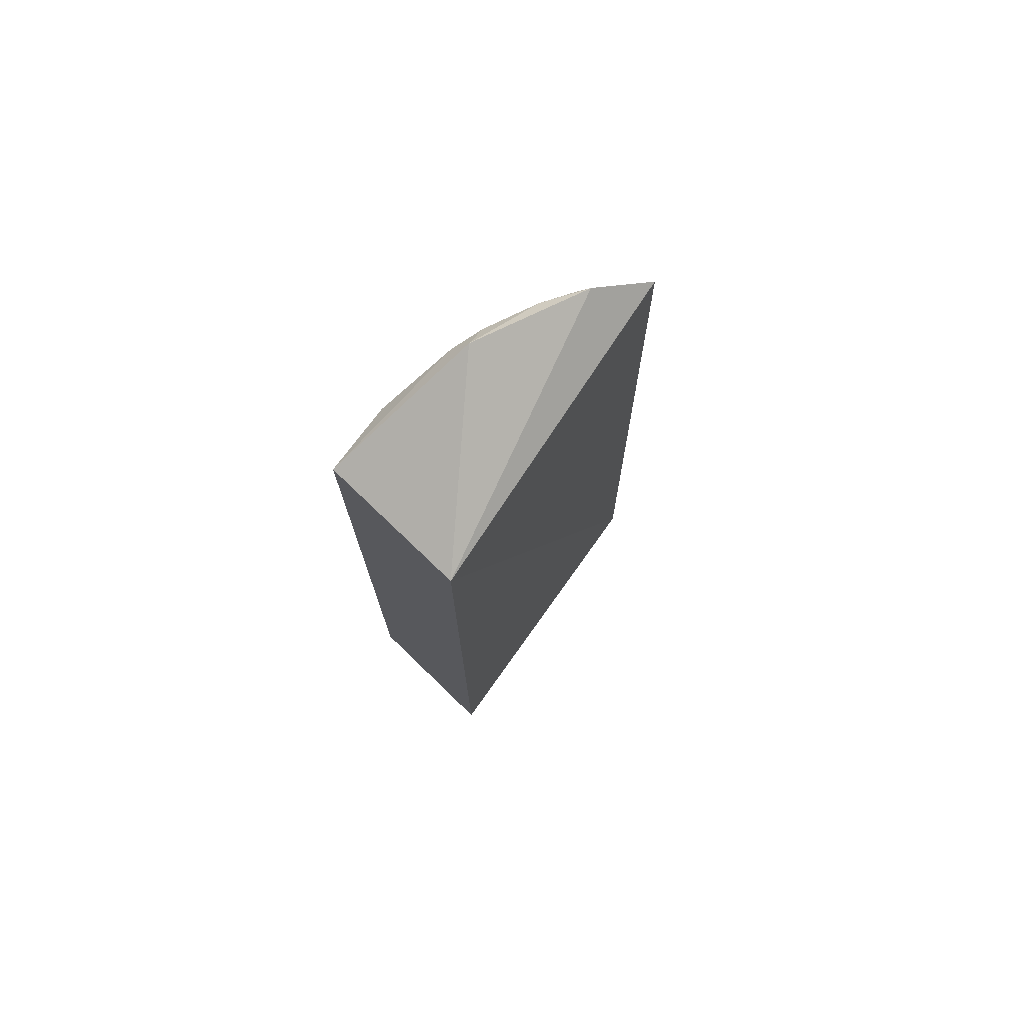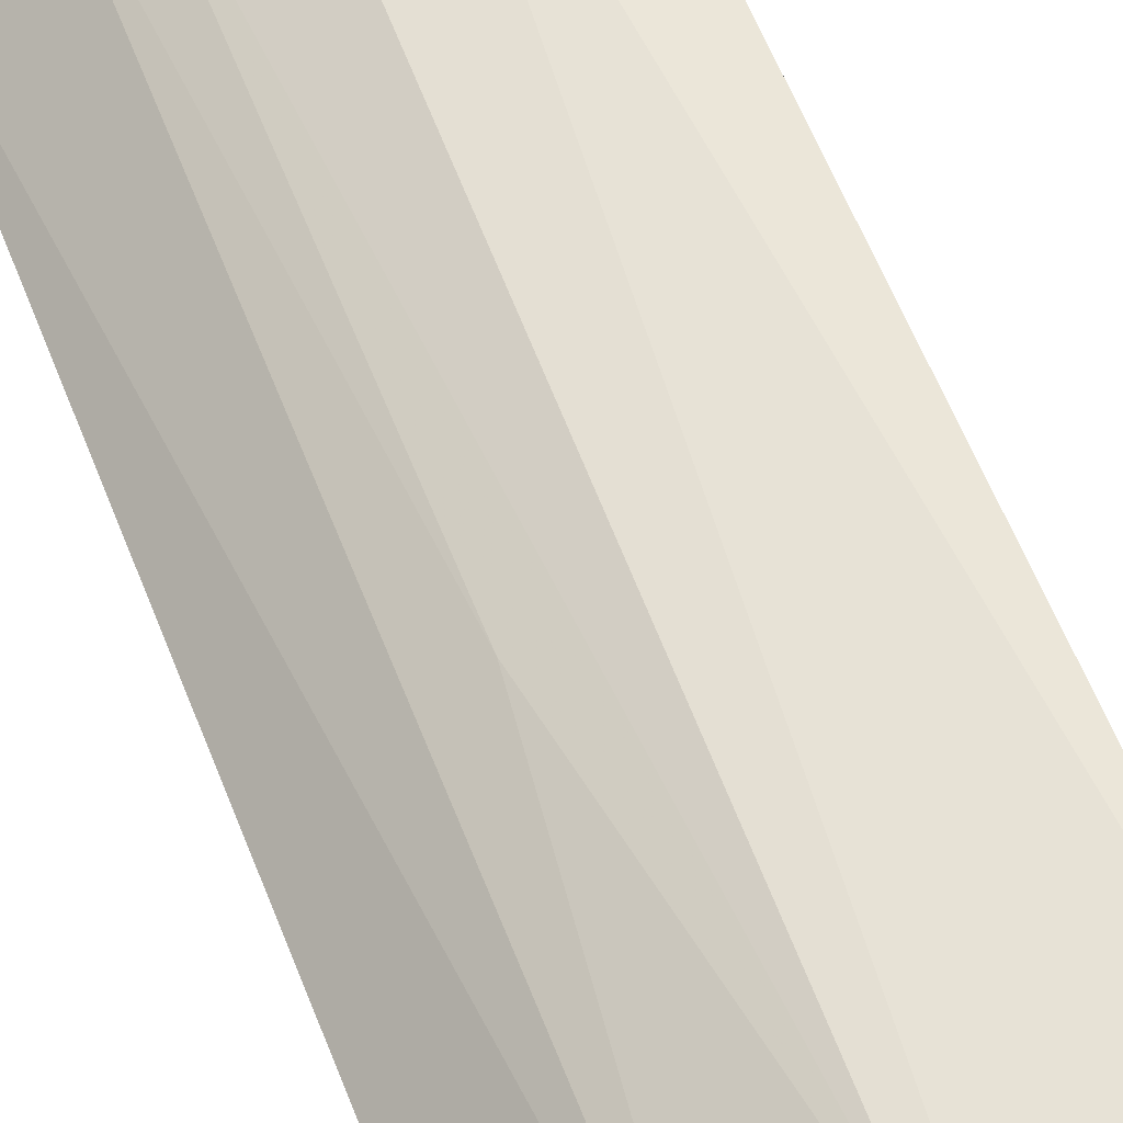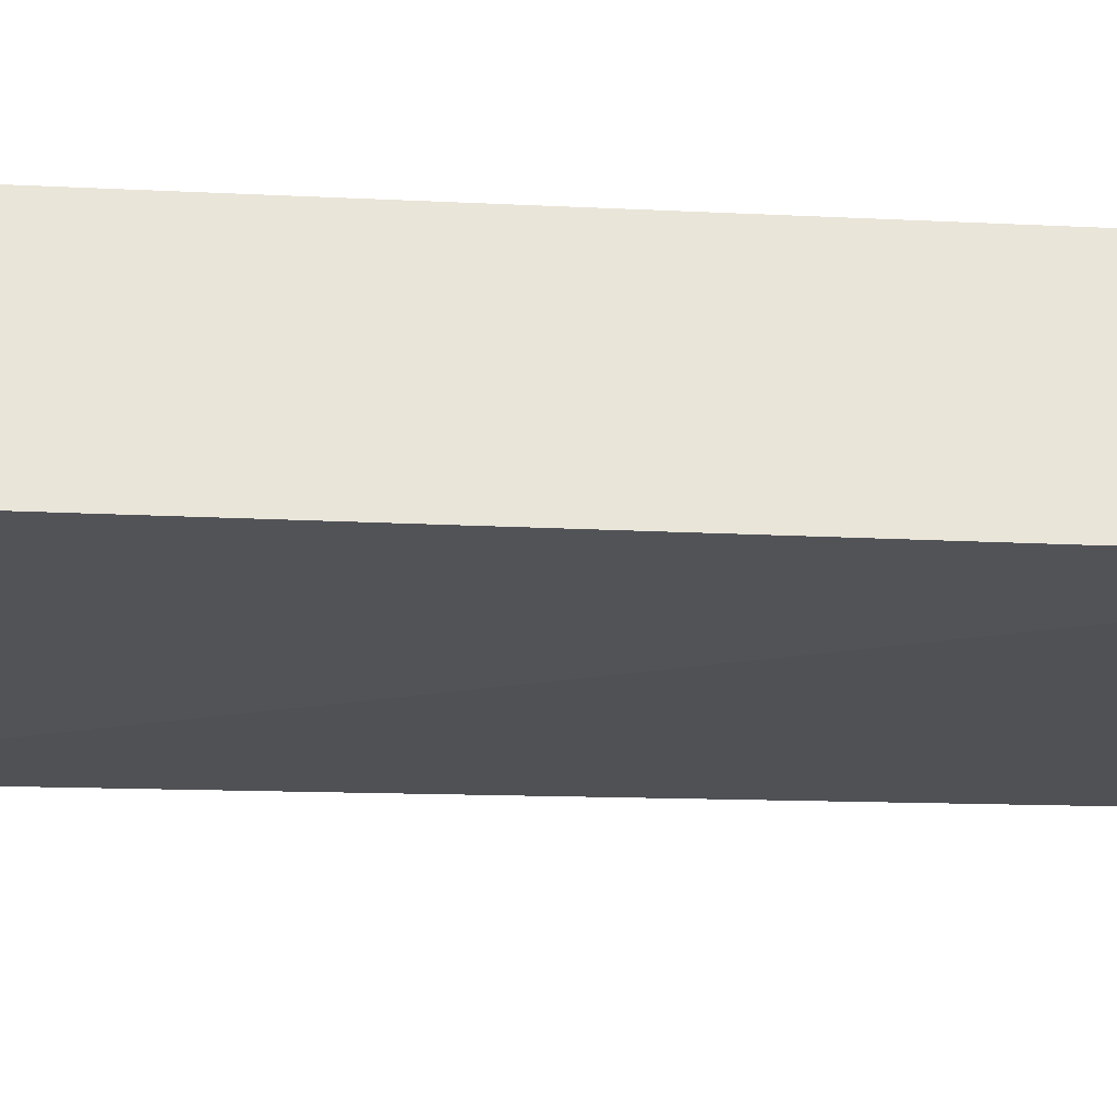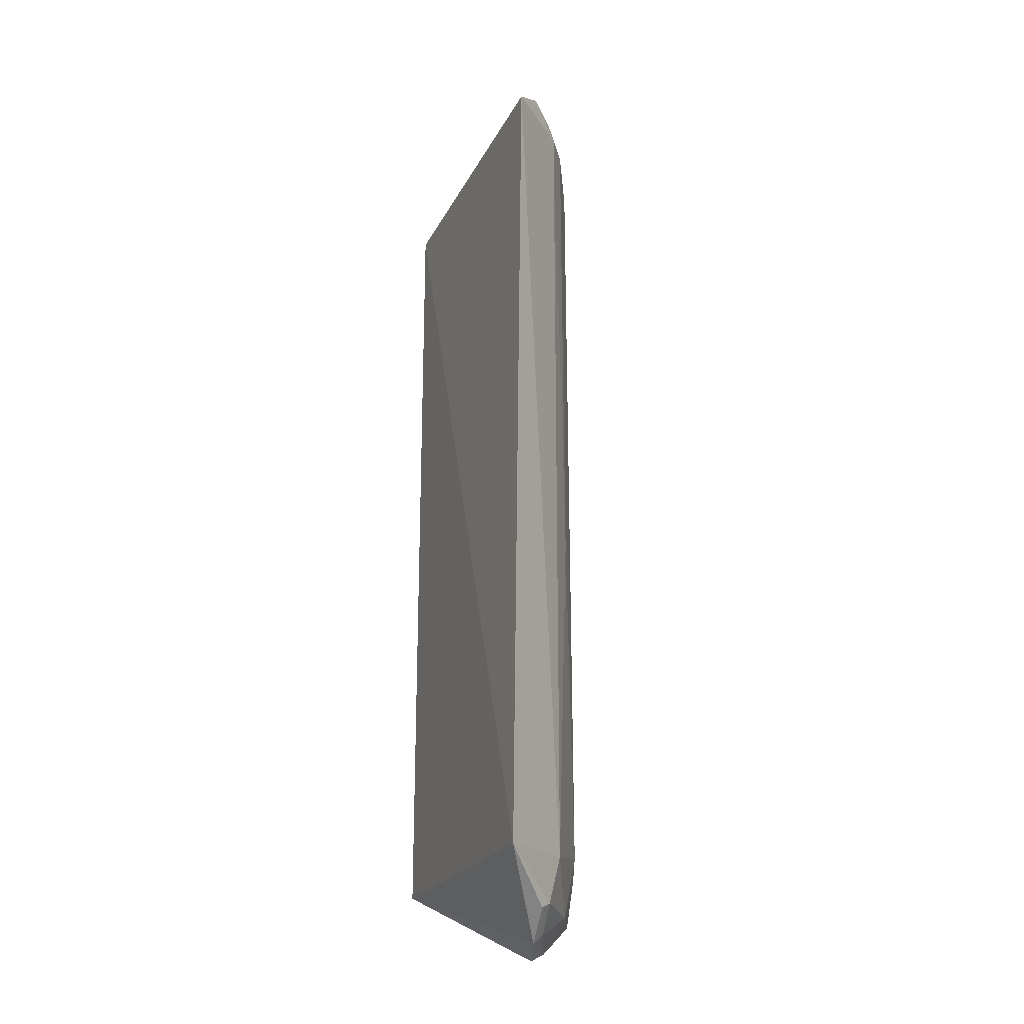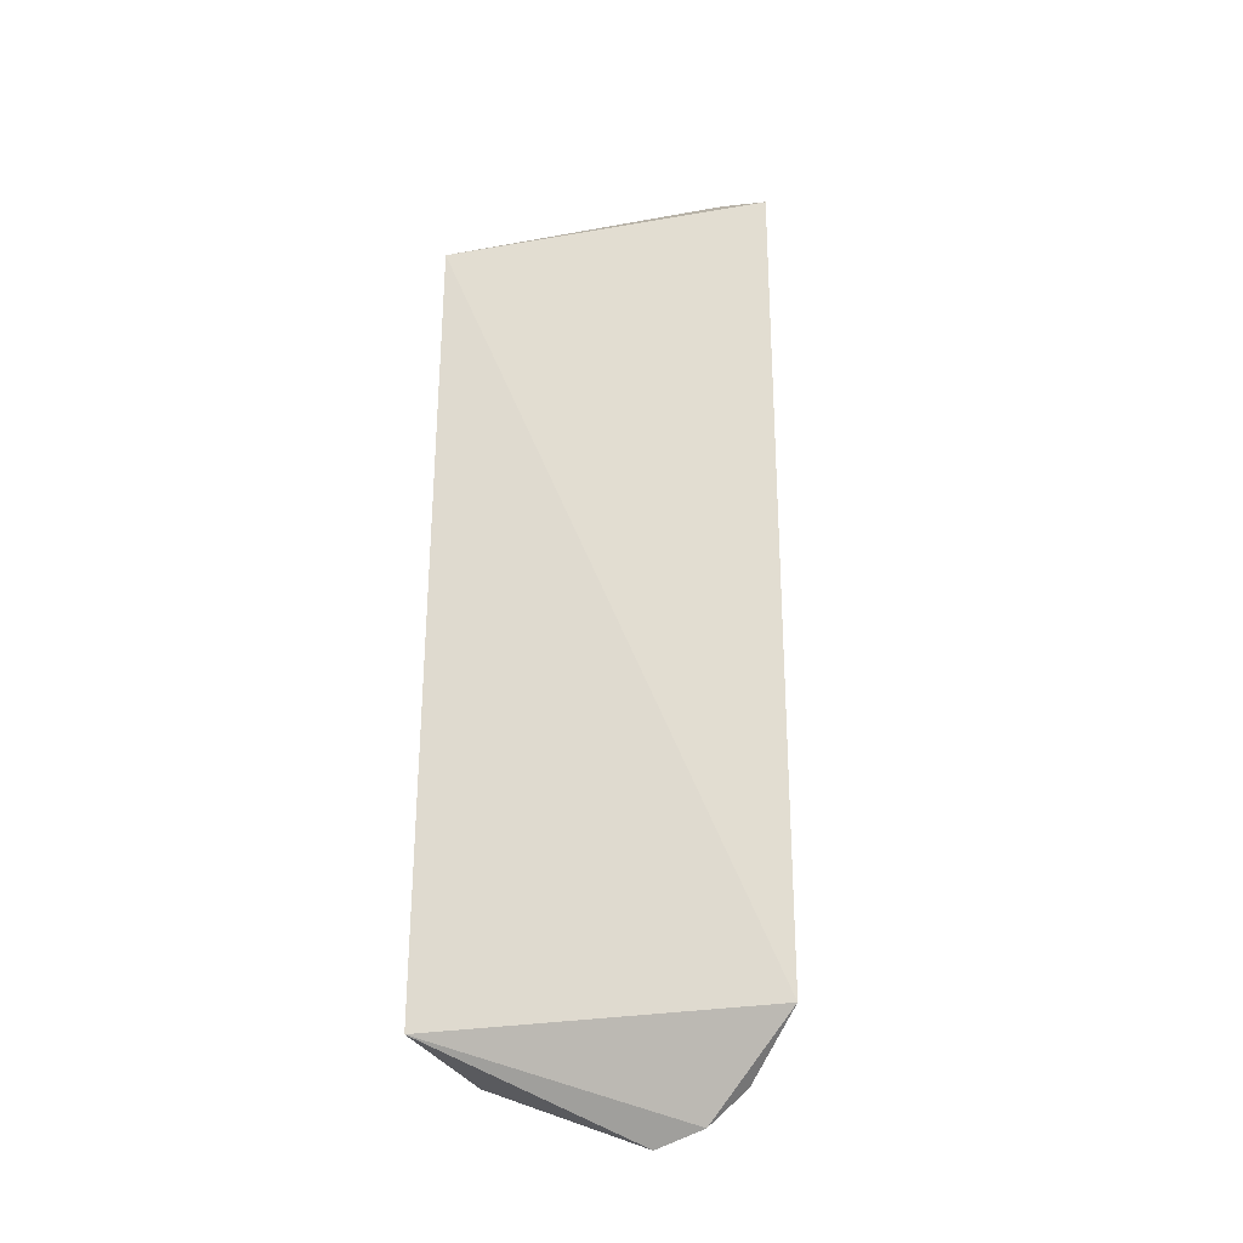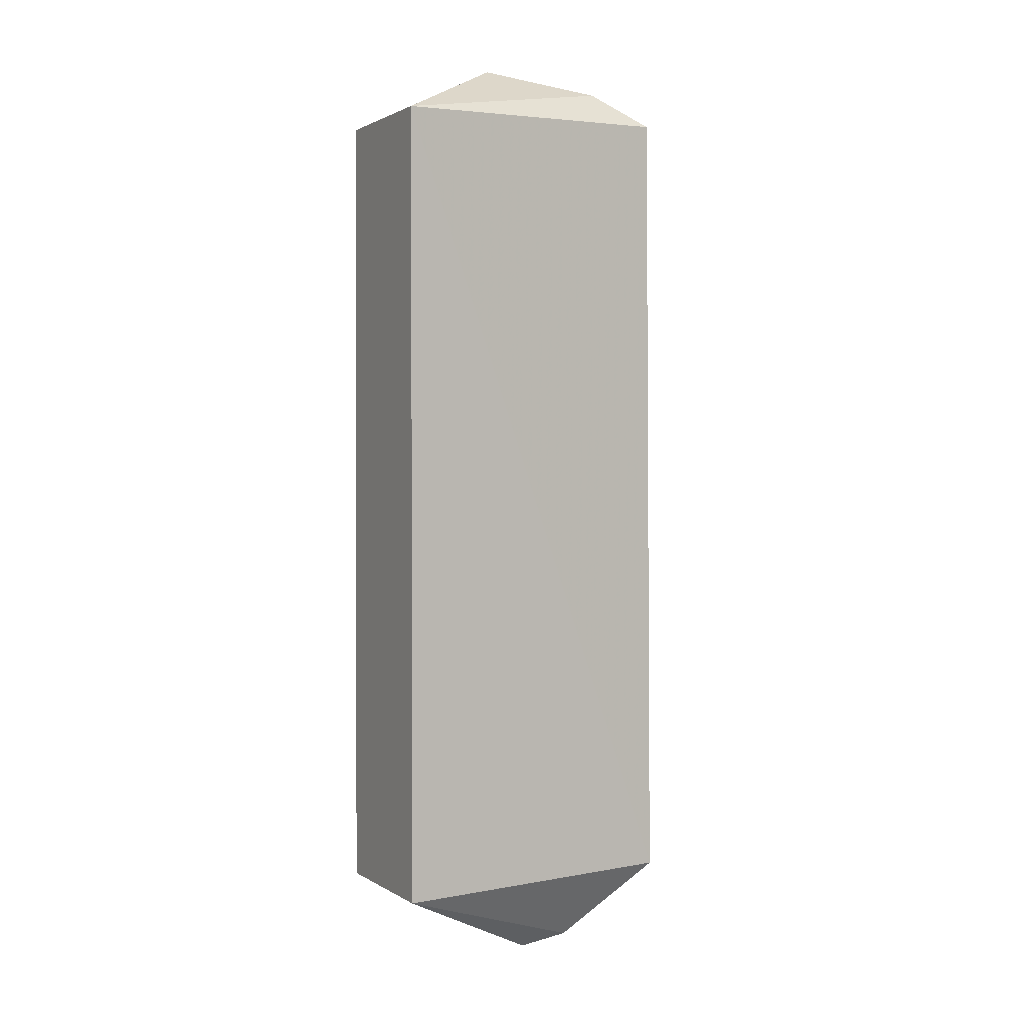
<metadata>
{"format":"obj","ext":"obj","renderer":"f3d","projection":"perspective","resolution":1024,"background":"white","views":[{"elev":75.6,"azim":-47.4,"up":"+Z"},{"elev":61.5,"azim":158.4,"up":"+Y"},{"elev":-28.9,"azim":-93.7,"up":"+Y"},{"elev":-21.8,"azim":77.2,"up":"+Z"},{"elev":-31.0,"azim":20.1,"up":"+Z"},{"elev":1.8,"azim":-29.1,"up":"+Z"}]}
</metadata>
<code>
v 0.01805 0.07054 0.2136
v 0.05436 0.05601 0.2014
v 0.01888 0.07616 0.02591
v 0.02456 0.0647 0.002391
v -0.01463 0.04524 0.1983
v 0.05438 0.05393 0.02153
v 0.03047 0.07158 0.2011
v 0.04266 0.06238 0.209
v -0.01388 0.07636 0.1979
v -0.01463 0.04524 0.02163
v 0.0414 0.06471 0.01195
v 0.03422 0.06778 0.2079
v 0.03798 0.06805 0.2011
v 0.01608 0.07637 0.1978
v -0.01385 0.07719 0.02195
v 0.03497 0.06271 0.004562
v 0.01614 0.0749 0.01102
v 0.03861 0.06773 0.0223
v 0.02327 0.07203 0.208
v 0.04109 0.0639 0.2079
v 0.00102 0.07782 0.198
v 0.0428 0.06278 0.01081
v 0.01604 0.07645 0.02132
v 0.02414 0.06749 0.00394
v 0.03045 0.07189 0.09628
v 0.02643 0.07181 0.01144
v 0.01617 0.07348 0.2087
v 0.0348 0.06479 0.006464
f 6 2 5
f 8 5 2
f 8 1 5
f 9 5 1
f 10 6 5
f 10 5 9
f 12 1 8
f 13 7 12
f 14 7 3
f 15 4 10
f 15 10 9
f 16 10 4
f 16 6 10
f 18 2 6
f 18 6 11
f 18 13 2
f 19 12 7
f 19 1 12
f 19 7 14
f 20 8 2
f 20 2 13
f 20 13 12
f 20 12 8
f 21 15 9
f 22 11 6
f 22 6 16
f 23 17 15
f 23 15 21
f 23 21 14
f 23 14 3
f 24 4 15
f 24 15 17
f 24 16 4
f 25 18 3
f 25 3 7
f 25 7 13
f 25 13 18
f 26 3 18
f 26 23 3
f 26 17 23
f 26 18 11
f 26 24 17
f 27 21 9
f 27 9 1
f 27 1 19
f 27 19 14
f 27 14 21
f 28 22 16
f 28 11 22
f 28 26 11
f 28 16 24
f 28 24 26

</code>
